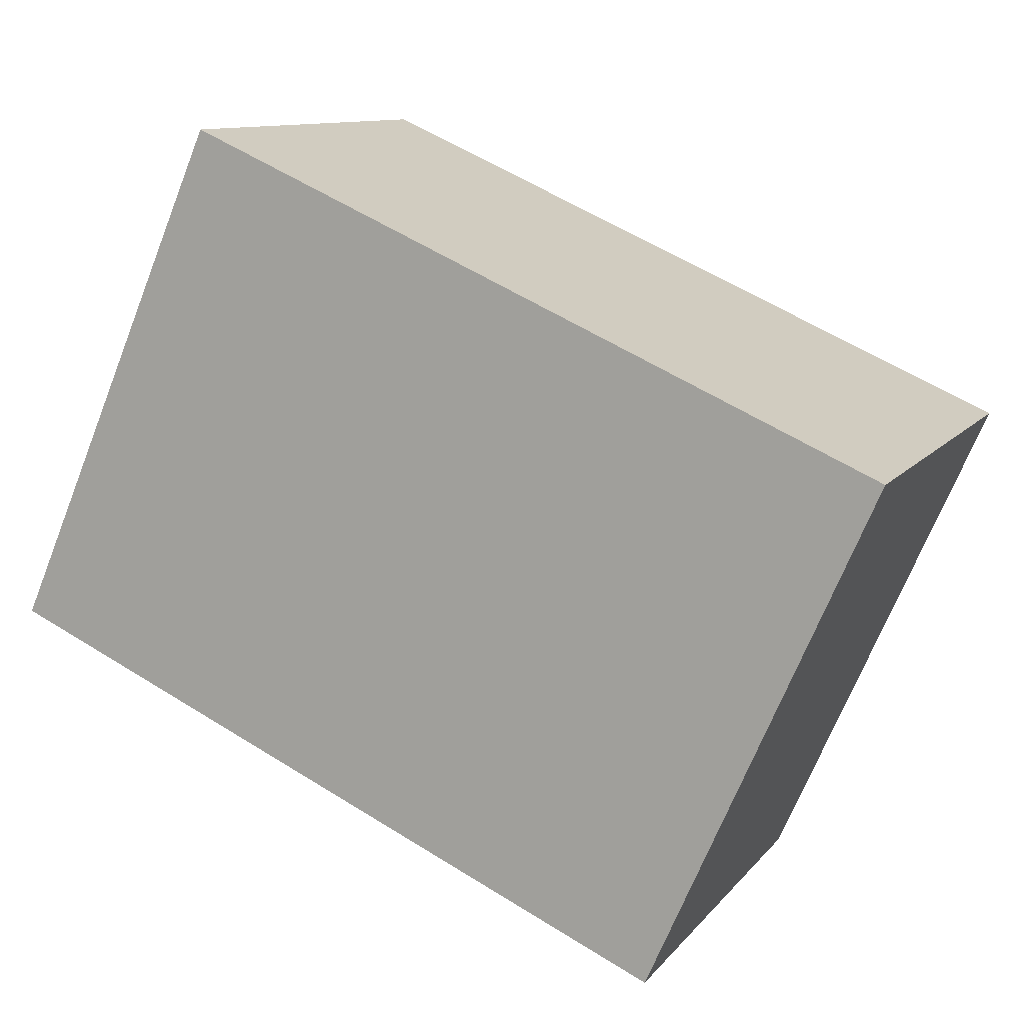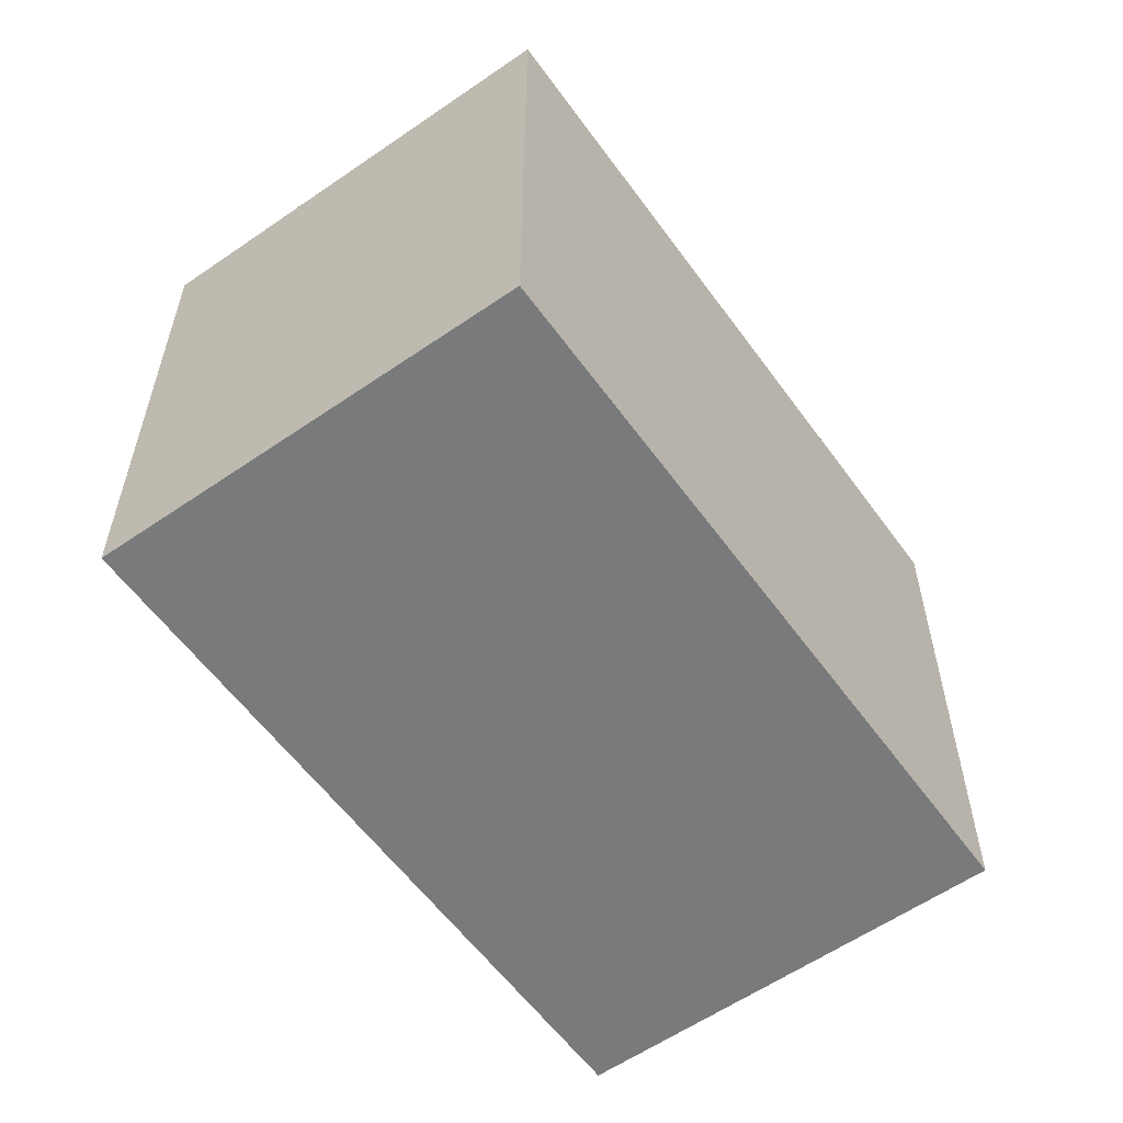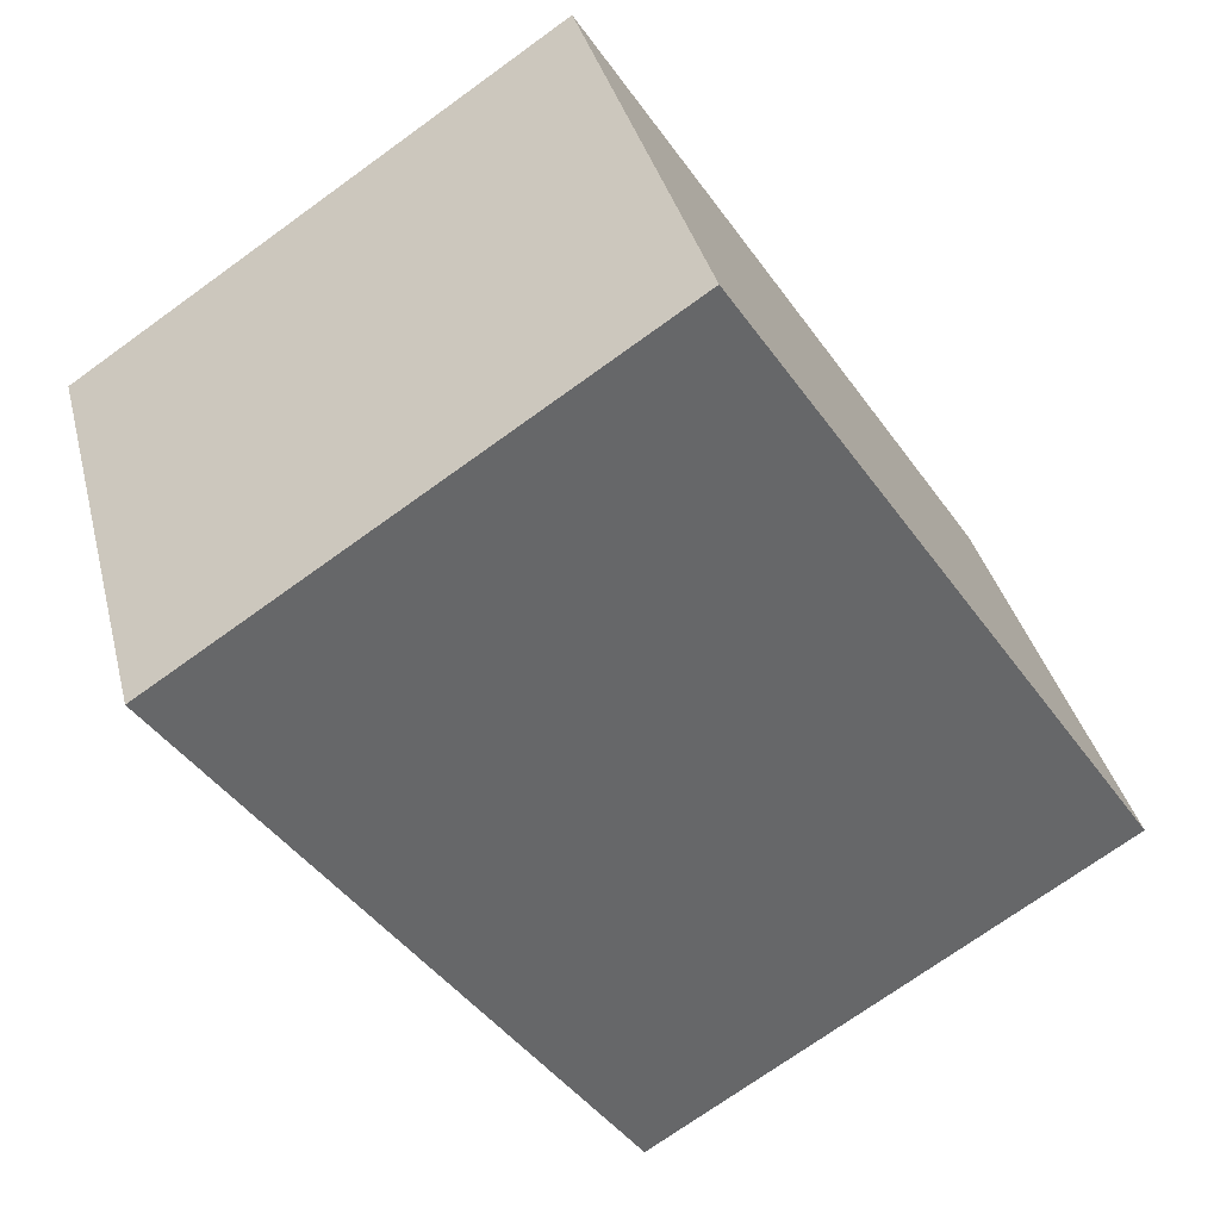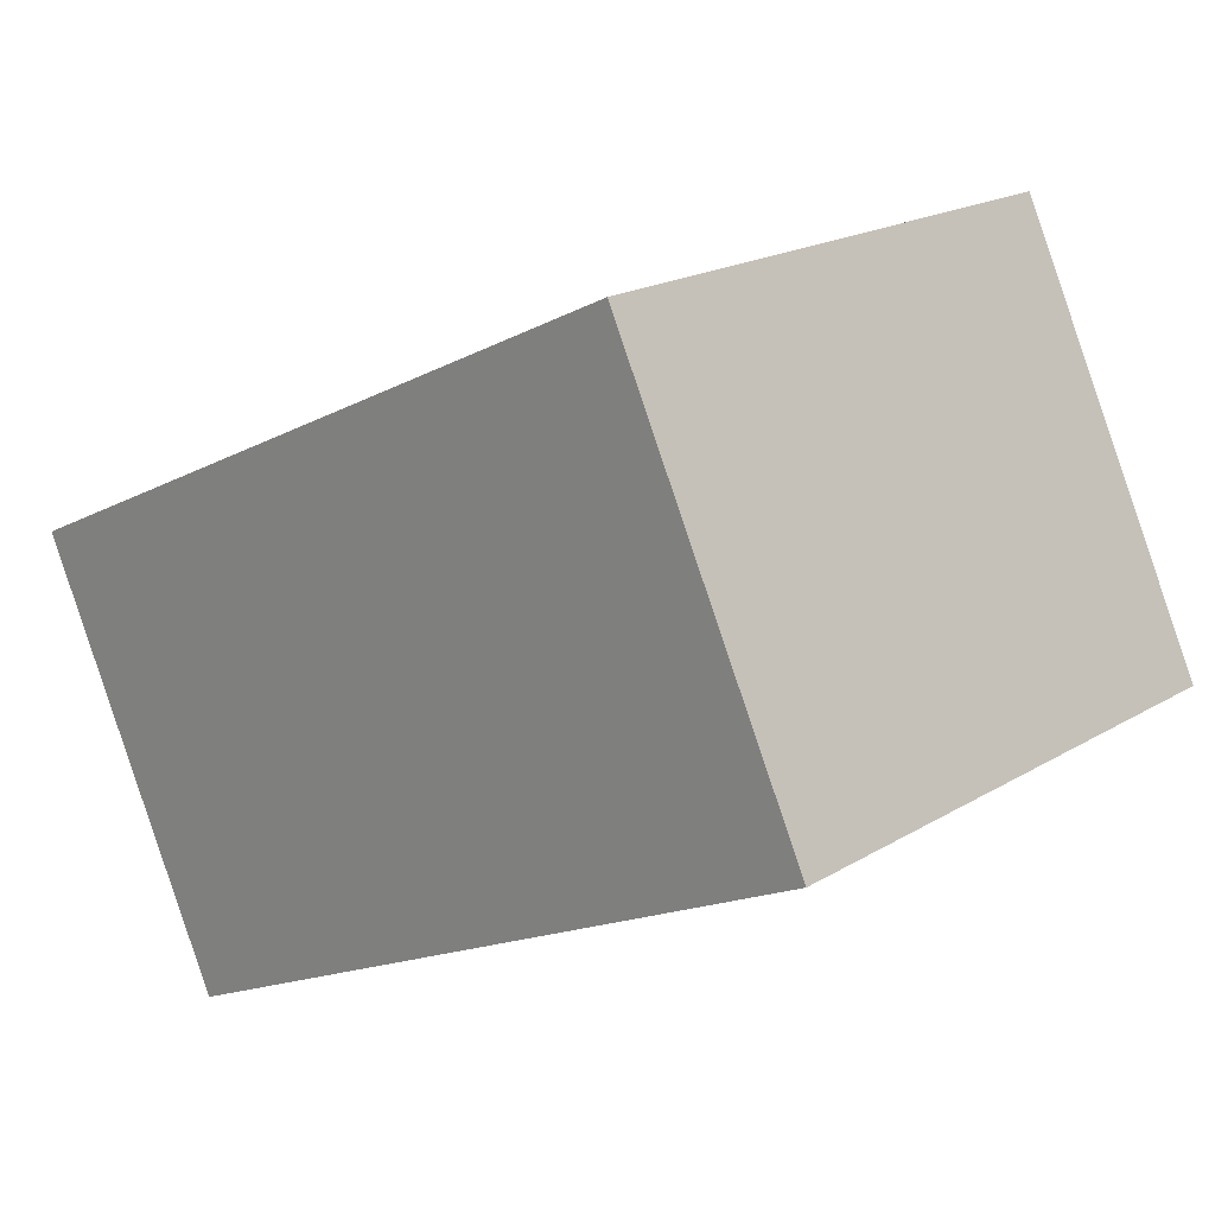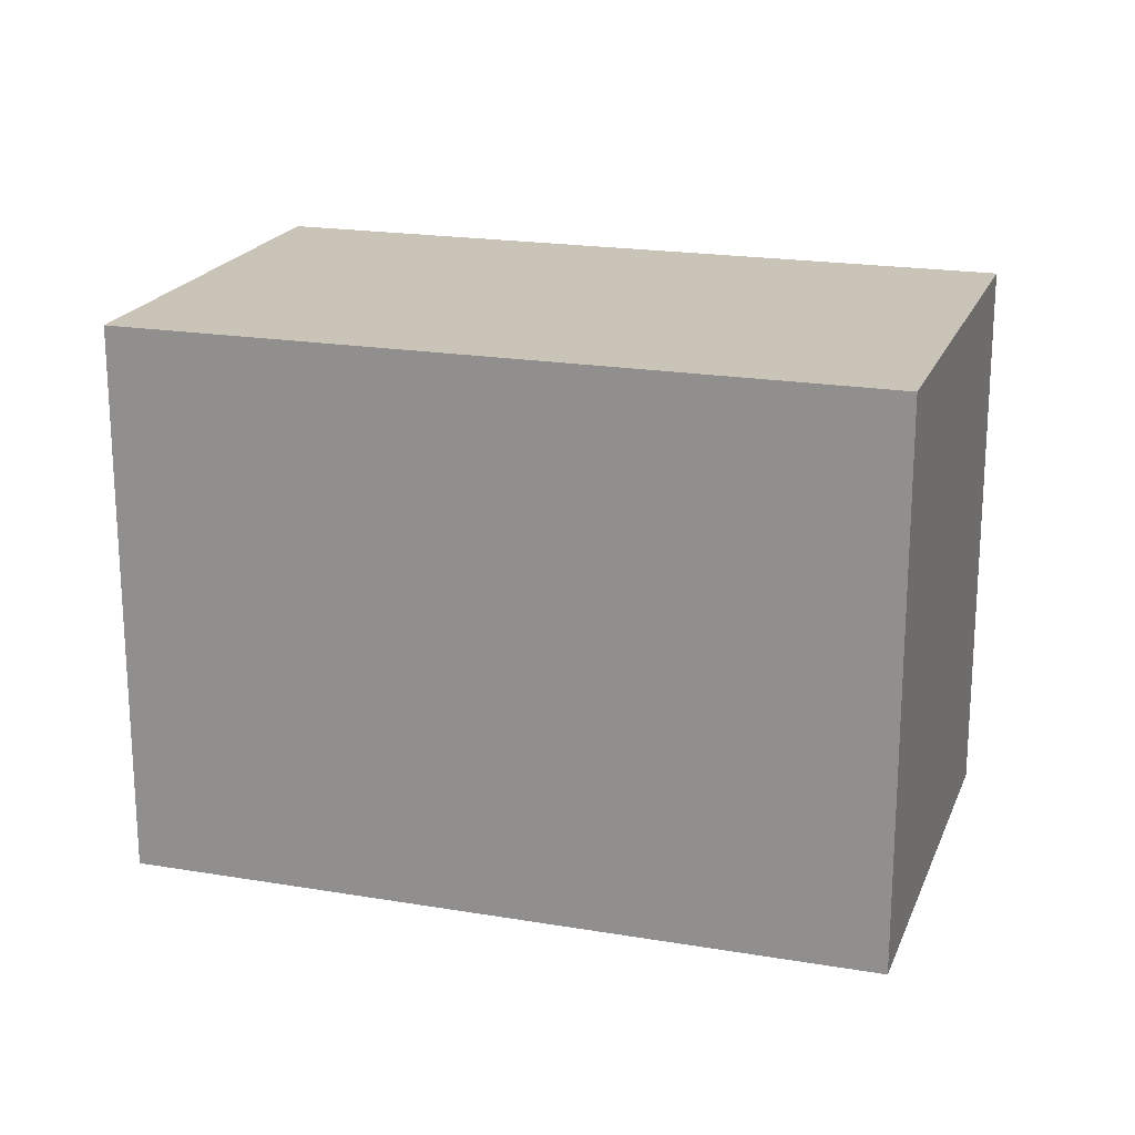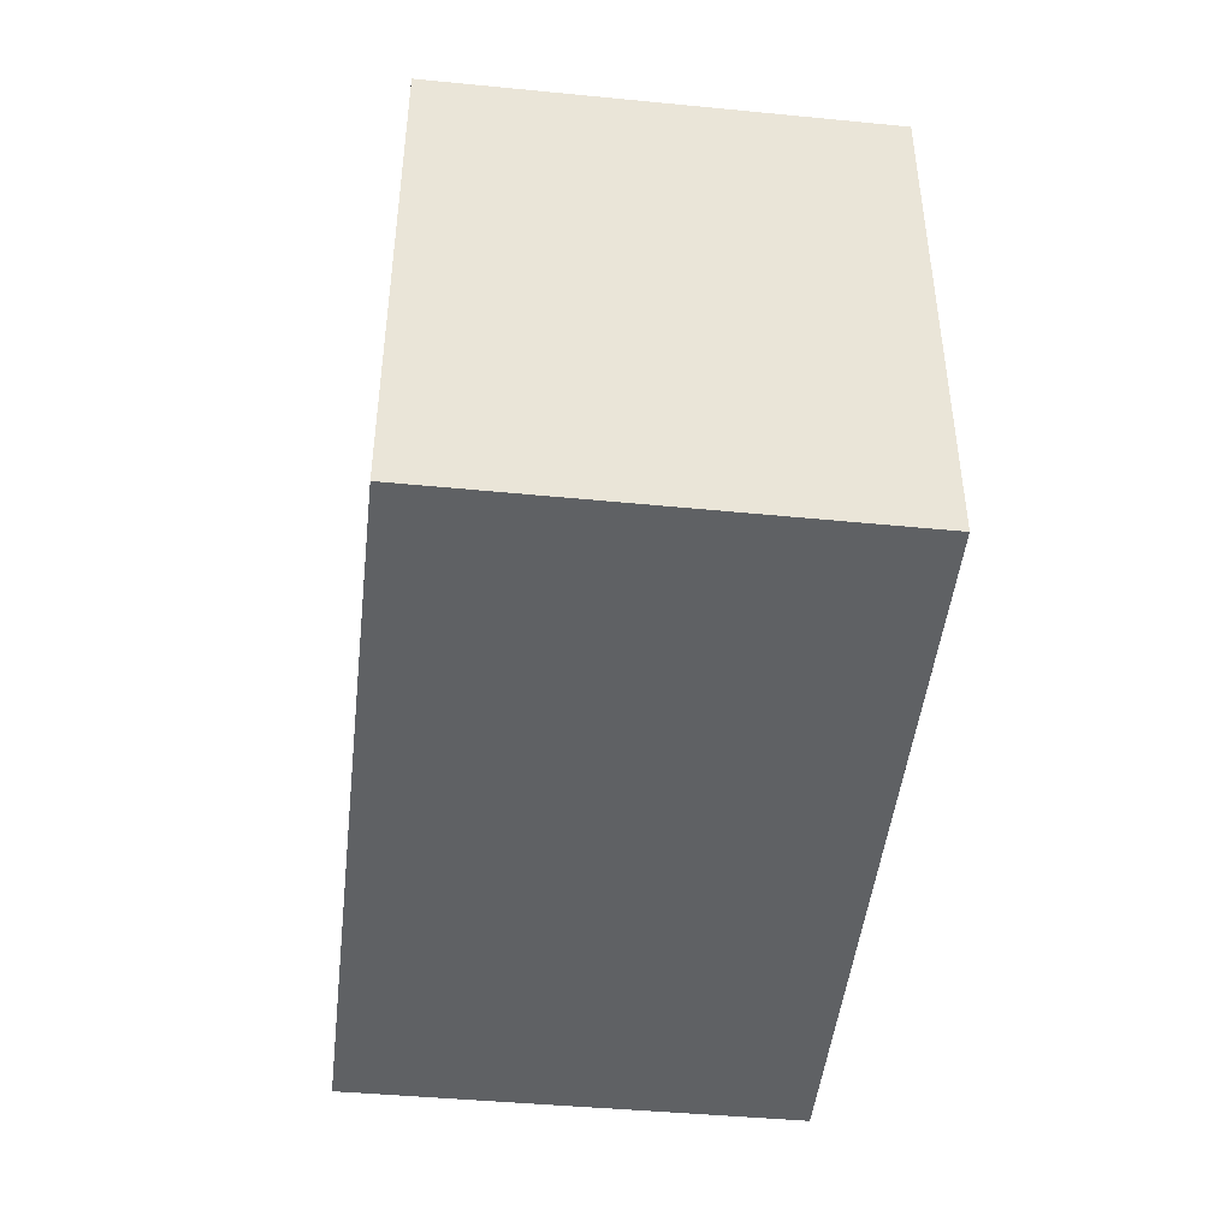
<metadata>
{"format":"obj","ext":"obj","renderer":"f3d","projection":"perspective","resolution":1024,"background":"white","views":[{"elev":-69.1,"azim":-21.6,"up":"+Z"},{"elev":-58.0,"azim":-29.2,"up":"+Y"},{"elev":-72.6,"azim":125.8,"up":"+Z"},{"elev":19.2,"azim":-138.5,"up":"+Z"},{"elev":20.0,"azim":42.5,"up":"+Y"},{"elev":-46.5,"azim":-71.1,"up":"+Y"}]}
</metadata>
<code>
v  13.53 13.02 -6.381
v  20.65 13.02 2.076
v  16.16 13.02 -7.623
v  4.57 13.02 9.66
v  0 13.02 7.972e-16
v  16.16 4.668e-16 -7.623
v  0 0 0
v  13.53 3.907e-16 -6.381
v  4.57 -5.915e-16 9.66
v  20.65 -1.271e-16 2.076
g defaultobject
f 1 2 3
f 2 1 4
f 4 1 5
f 6 1 3
f 1 6 5
f 5 6 7
f 7 6 8
f 7 4 5
f 4 7 9
f 9 2 4
f 2 9 10
f 10 3 2
f 3 10 6
f 8 9 7
f 9 8 6
f 9 6 10

</code>
